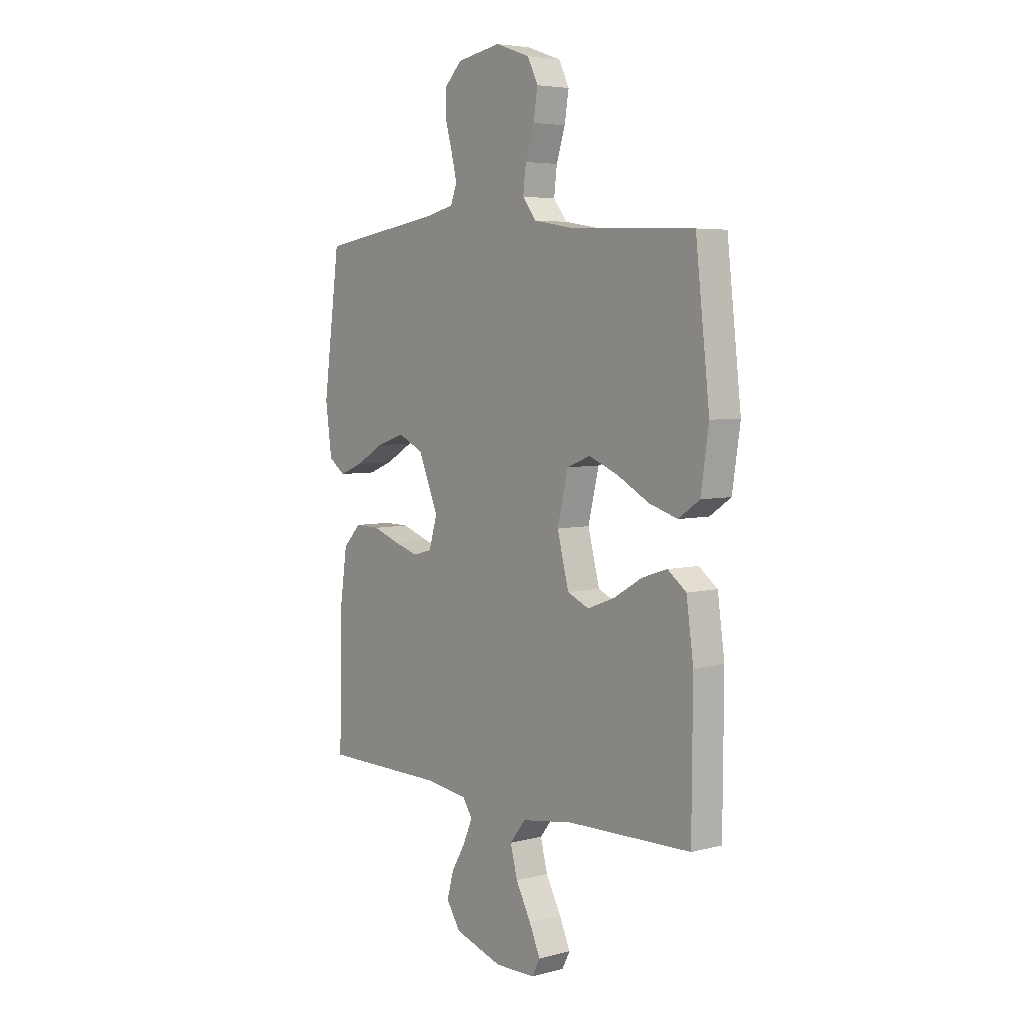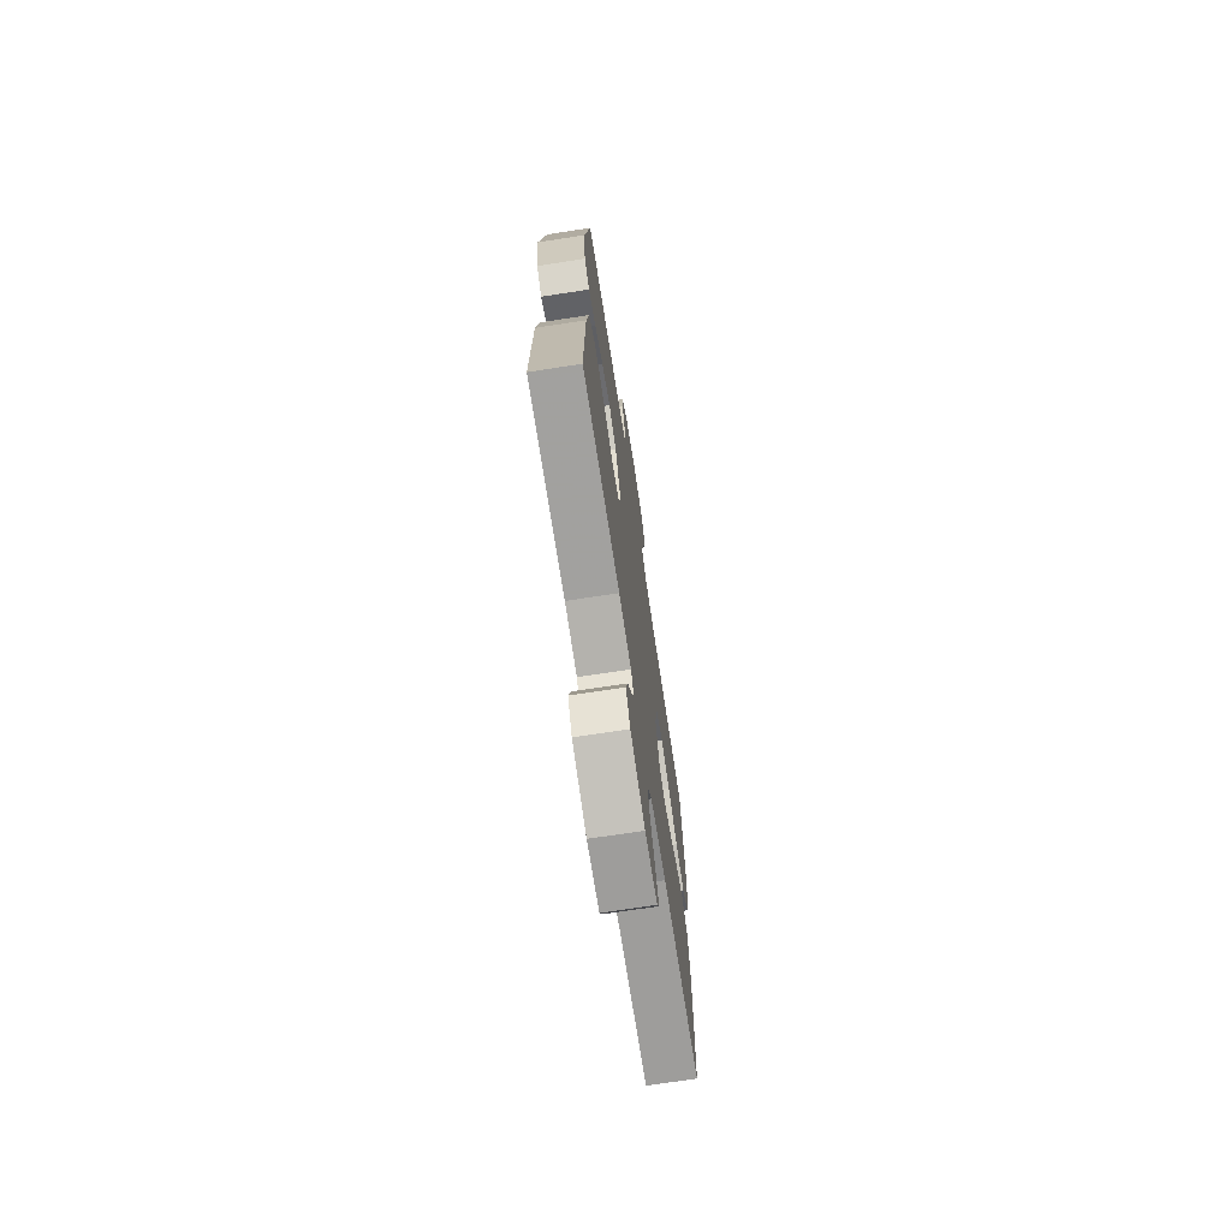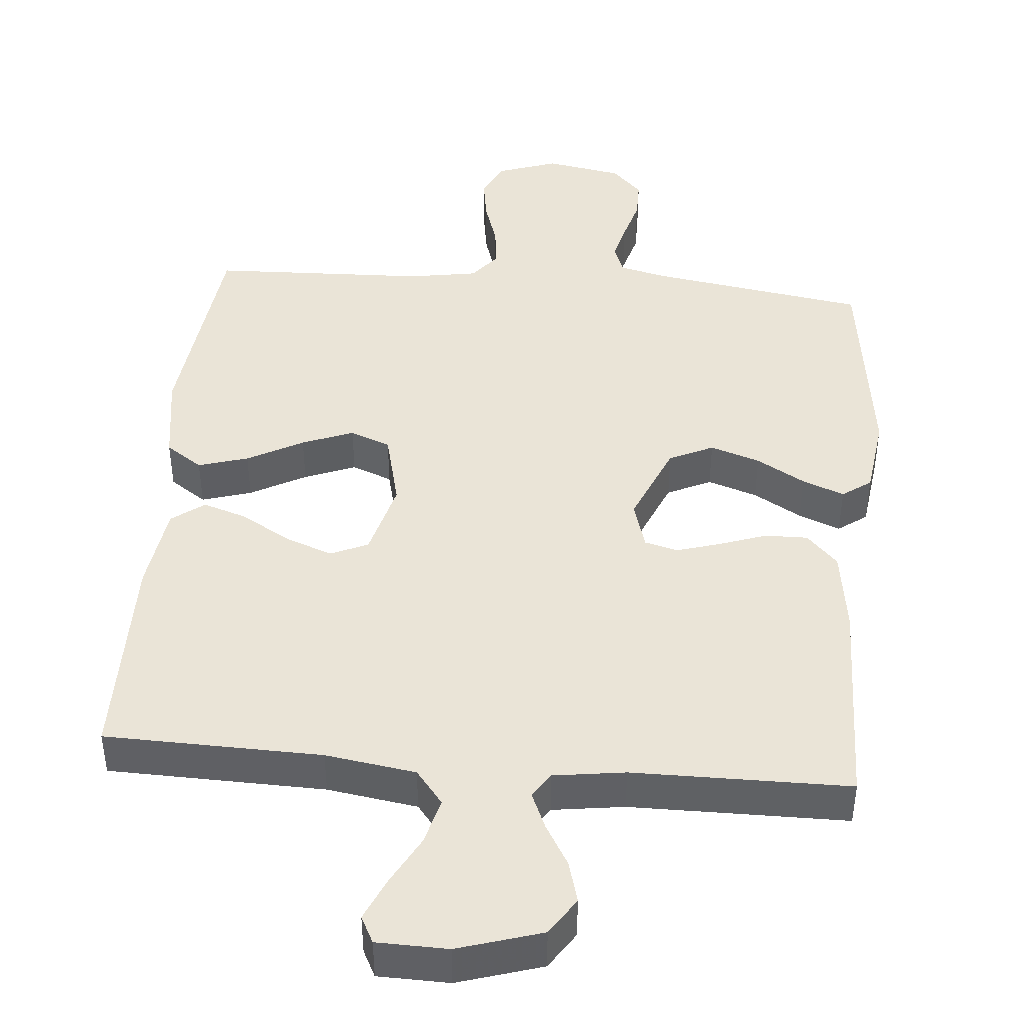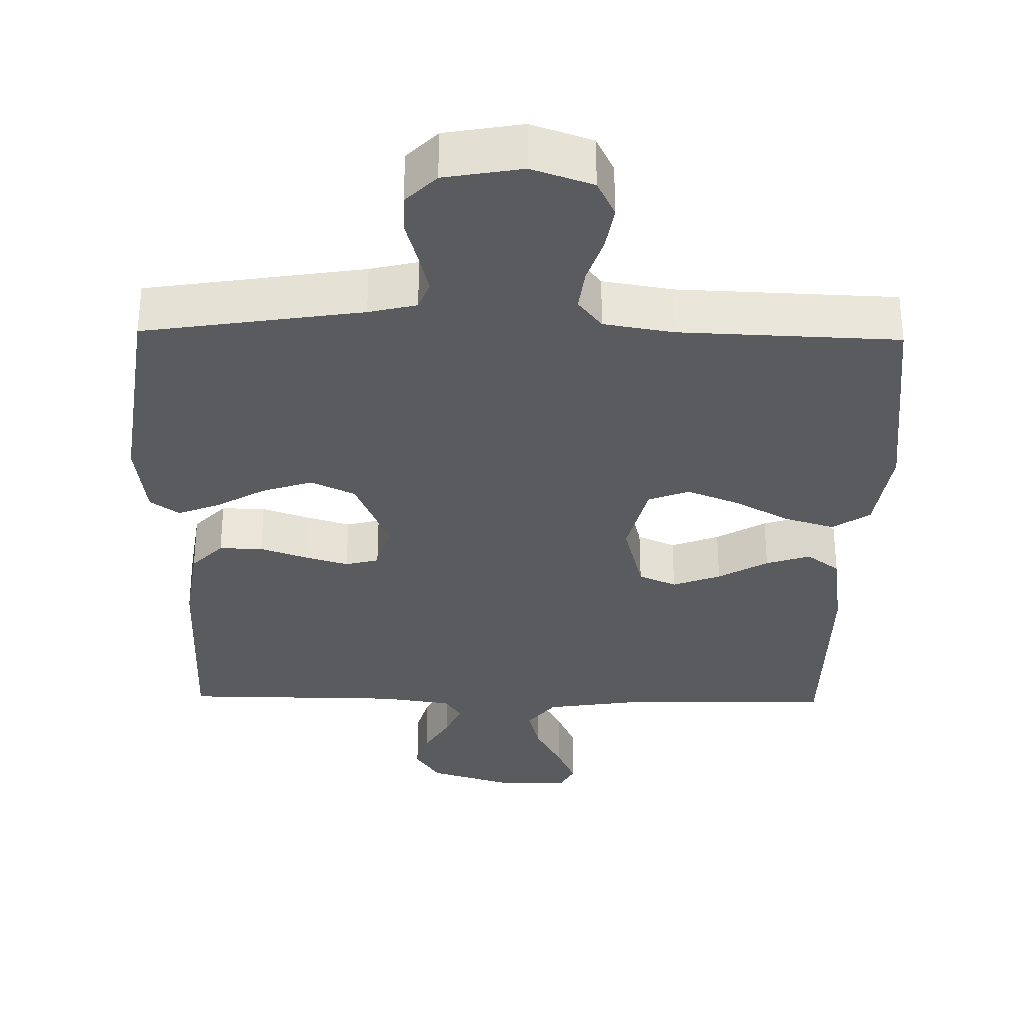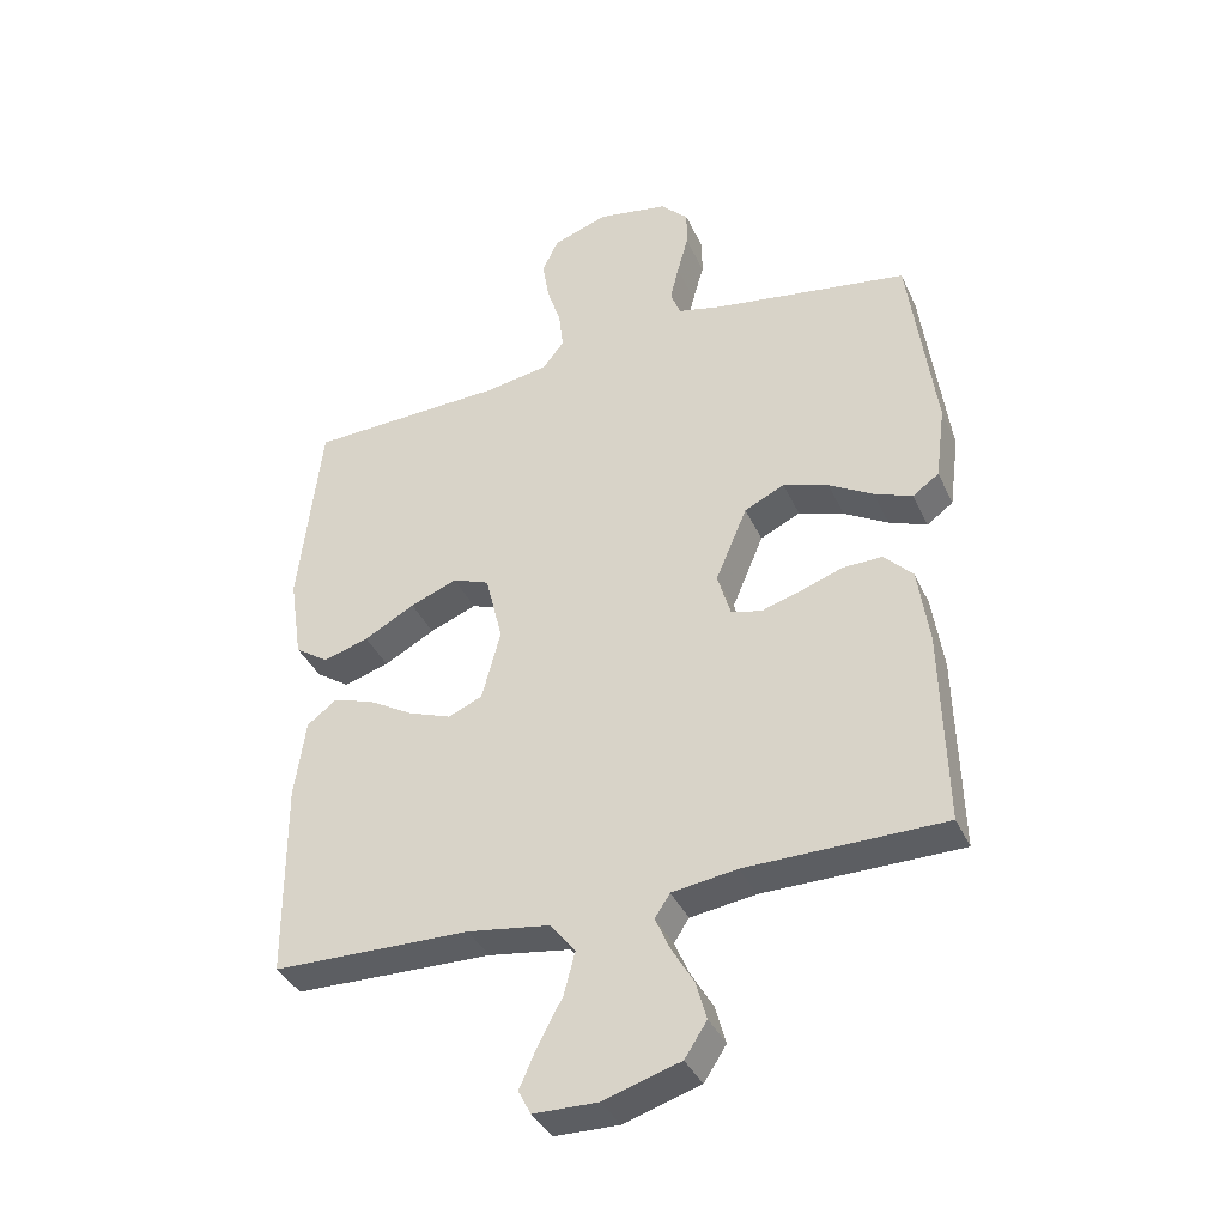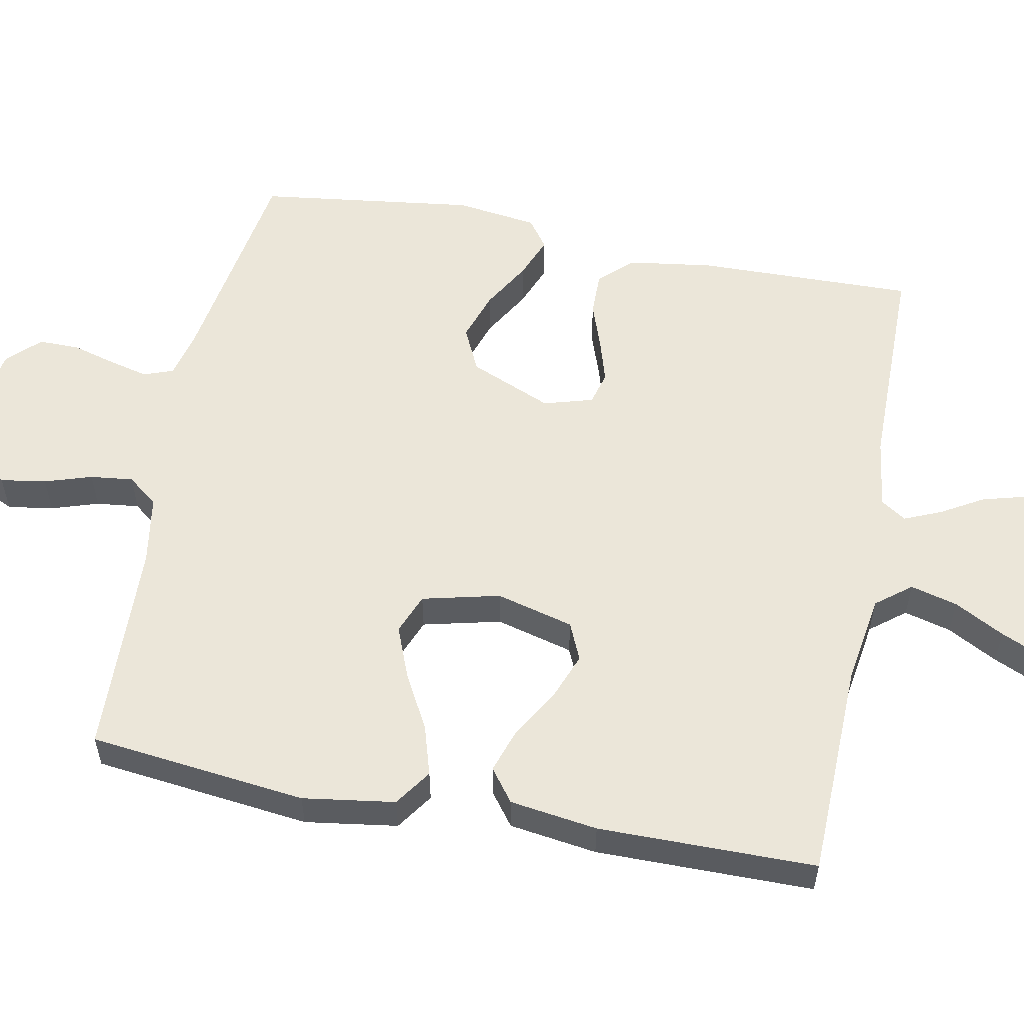
<metadata>
{"format":"obj","ext":"obj","renderer":"f3d","projection":"perspective","resolution":1024,"background":"white","views":[{"elev":5.1,"azim":51.0,"up":"+Z"},{"elev":-71.8,"azim":-81.3,"up":"+Z"},{"elev":43.6,"azim":-175.0,"up":"+Y"},{"elev":-32.4,"azim":-1.1,"up":"+Y"},{"elev":-37.9,"azim":-157.3,"up":"+Z"},{"elev":55.9,"azim":101.1,"up":"+Y"}]}
</metadata>
<code>
v -0.5 0.07 -0.5
v -0.493 0.07 -0.2
v -0.476 0.07 -0.083
v -0.433 0.07 -0.038
v -0.373 0.07 -0.039
v -0.308 0.07 -0.062
v -0.248 0.07 -0.08
v -0.202 0.07 -0.068
v -0.182 0.07 0
v -0.23 0.07 0.114
v -0.291 0.07 0.143
v -0.36 0.07 0.12
v -0.427 0.07 0.081
v -0.485 0.07 0.058
v -0.525 0.07 0.087
v -0.54 0.07 0.2
v -0.5 0.07 0.5
v -0.2 0.07 0.547
v -0.134 0.07 0.563
v -0.119 0.07 0.603
v -0.132 0.07 0.657
v -0.149 0.07 0.718
v -0.149 0.07 0.774
v -0.107 0.07 0.817
v 0 0.07 0.836
v 0.084 0.07 0.807
v 0.109 0.07 0.756
v 0.099 0.07 0.693
v 0.078 0.07 0.628
v 0.071 0.07 0.569
v 0.104 0.07 0.527
v 0.2 0.07 0.511
v 0.5 0.07 0.5
v 0.534 0.07 0.2
v 0.515 0.07 0.073
v 0.464 0.07 0.038
v 0.395 0.07 0.059
v 0.318 0.07 0.101
v 0.247 0.07 0.129
v 0.191 0.07 0.107
v 0.165 0.07 0
v 0.193 0.07 -0.107
v 0.245 0.07 -0.13
v 0.311 0.07 -0.105
v 0.379 0.07 -0.065
v 0.44 0.07 -0.045
v 0.485 0.07 -0.079
v 0.502 0.07 -0.2
v 0.5 0.07 -0.5
v 0.2 0.07 -0.507
v 0.075 0.07 -0.526
v 0.037 0.07 -0.574
v 0.054 0.07 -0.639
v 0.091 0.07 -0.708
v 0.117 0.07 -0.767
v 0.098 0.07 -0.804
v 0 0.07 -0.806
v -0.116 0.07 -0.77
v -0.15 0.07 -0.718
v -0.134 0.07 -0.66
v -0.1 0.07 -0.602
v -0.078 0.07 -0.551
v -0.101 0.07 -0.516
v -0.2 0.07 -0.502
v -0.5 0 -0.5
v -0.493 0 -0.2
v -0.476 0 -0.083
v -0.433 0 -0.038
v -0.373 0 -0.039
v -0.308 0 -0.062
v -0.248 0 -0.08
v -0.202 0 -0.068
v -0.182 0 0
v -0.23 0 0.114
v -0.291 0 0.143
v -0.36 0 0.12
v -0.427 0 0.081
v -0.485 0 0.058
v -0.525 0 0.087
v -0.54 0 0.2
v -0.5 0 0.5
v -0.2 0 0.547
v -0.134 0 0.563
v -0.119 0 0.603
v -0.132 0 0.657
v -0.149 0 0.718
v -0.149 0 0.774
v -0.107 0 0.817
v 0 0 0.836
v 0.084 0 0.807
v 0.109 0 0.756
v 0.099 0 0.693
v 0.078 0 0.628
v 0.071 0 0.569
v 0.104 0 0.527
v 0.2 0 0.511
v 0.5 0 0.5
v 0.534 0 0.2
v 0.515 0 0.073
v 0.464 0 0.038
v 0.395 0 0.059
v 0.318 0 0.101
v 0.247 0 0.129
v 0.191 0 0.107
v 0.165 0 0
v 0.193 0 -0.107
v 0.245 0 -0.13
v 0.311 0 -0.105
v 0.379 0 -0.065
v 0.44 0 -0.045
v 0.485 0 -0.079
v 0.502 0 -0.2
v 0.5 0 -0.5
v 0.2 0 -0.507
v 0.075 0 -0.526
v 0.037 0 -0.574
v 0.054 0 -0.639
v 0.091 0 -0.708
v 0.117 0 -0.767
v 0.098 0 -0.804
v 0 0 -0.806
v -0.116 0 -0.77
v -0.15 0 -0.718
v -0.134 0 -0.66
v -0.1 0 -0.602
v -0.078 0 -0.551
v -0.101 0 -0.516
v -0.2 0 -0.502
f 58 59 60 61
f 58 61 62
f 57 58 62
f 56 57 62
f 53 54 55 56
f 53 56 62 63
f 47 48 49 50
f 47 50 51
f 44 45 46 47
f 43 44 47 51
f 42 43 51 52
f 35 36 37 38
f 35 38 39
f 32 33 34 35
f 31 32 35 39
f 30 31 39 40
f 26 27 28 29
f 26 29 30
f 25 26 30
f 21 22 23 24
f 20 21 24 25
f 19 20 25 30
f 15 16 17 18
f 12 13 14 15
f 11 12 15 18
f 10 11 18 19
f 3 4 5 6
f 3 6 7
f 64 1 2 3
f 63 64 3 7
f 52 53 63 7
f 41 42 52 7
f 9 10 19 30
f 8 9 30 40
f 41 7 8
f 8 40 41
f 125 124 123 122
f 126 125 122
f 126 122 121
f 126 121 120
f 120 119 118 117
f 127 126 120 117
f 114 113 112 111
f 115 114 111
f 111 110 109 108
f 115 111 108 107
f 116 115 107 106
f 102 101 100 99
f 103 102 99
f 99 98 97 96
f 103 99 96 95
f 104 103 95 94
f 93 92 91 90
f 94 93 90
f 94 90 89
f 88 87 86 85
f 89 88 85 84
f 94 89 84 83
f 82 81 80 79
f 79 78 77 76
f 82 79 76 75
f 83 82 75 74
f 70 69 68 67
f 71 70 67
f 67 66 65 128
f 71 67 128 127
f 71 127 117 116
f 71 116 106 105
f 94 83 74 73
f 104 94 73 72
f 72 71 105
f 105 104 72
f 1 65 66 2
f 2 66 67 3
f 3 67 68 4
f 4 68 69 5
f 5 69 70 6
f 6 70 71 7
f 7 71 72 8
f 8 72 73 9
f 9 73 74 10
f 10 74 75 11
f 11 75 76 12
f 12 76 77 13
f 13 77 78 14
f 14 78 79 15
f 15 79 80 16
f 16 80 81 17
f 17 81 82 18
f 18 82 83 19
f 19 83 84 20
f 20 84 85 21
f 21 85 86 22
f 22 86 87 23
f 23 87 88 24
f 24 88 89 25
f 25 89 90 26
f 26 90 91 27
f 27 91 92 28
f 28 92 93 29
f 29 93 94 30
f 30 94 95 31
f 31 95 96 32
f 32 96 97 33
f 33 97 98 34
f 34 98 99 35
f 35 99 100 36
f 36 100 101 37
f 37 101 102 38
f 38 102 103 39
f 39 103 104 40
f 40 104 105 41
f 41 105 106 42
f 42 106 107 43
f 43 107 108 44
f 44 108 109 45
f 45 109 110 46
f 46 110 111 47
f 47 111 112 48
f 48 112 113 49
f 49 113 114 50
f 50 114 115 51
f 51 115 116 52
f 52 116 117 53
f 53 117 118 54
f 54 118 119 55
f 55 119 120 56
f 56 120 121 57
f 57 121 122 58
f 58 122 123 59
f 59 123 124 60
f 60 124 125 61
f 61 125 126 62
f 62 126 127 63
f 63 127 128 64
f 64 128 65 1

</code>
